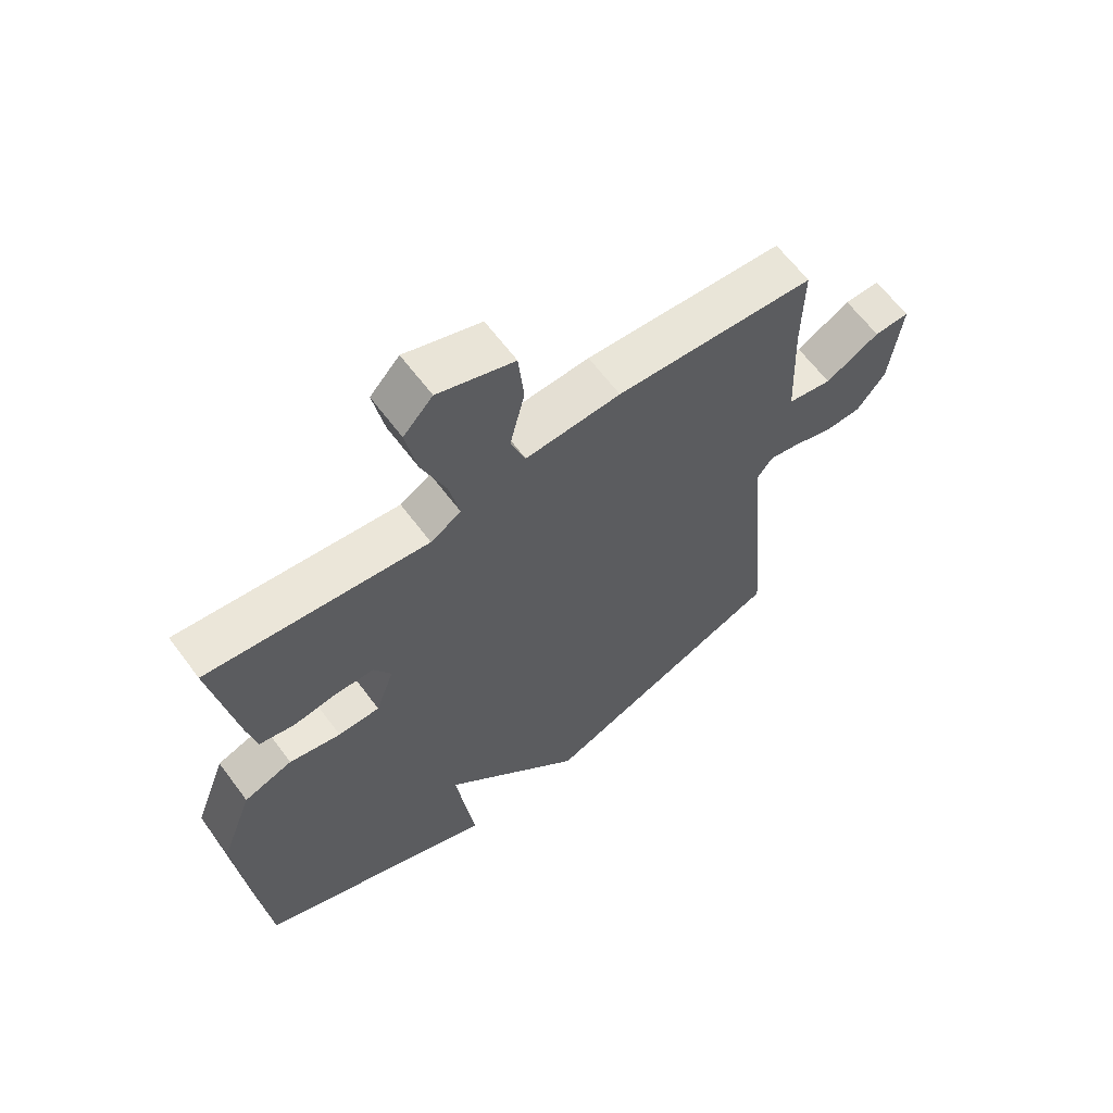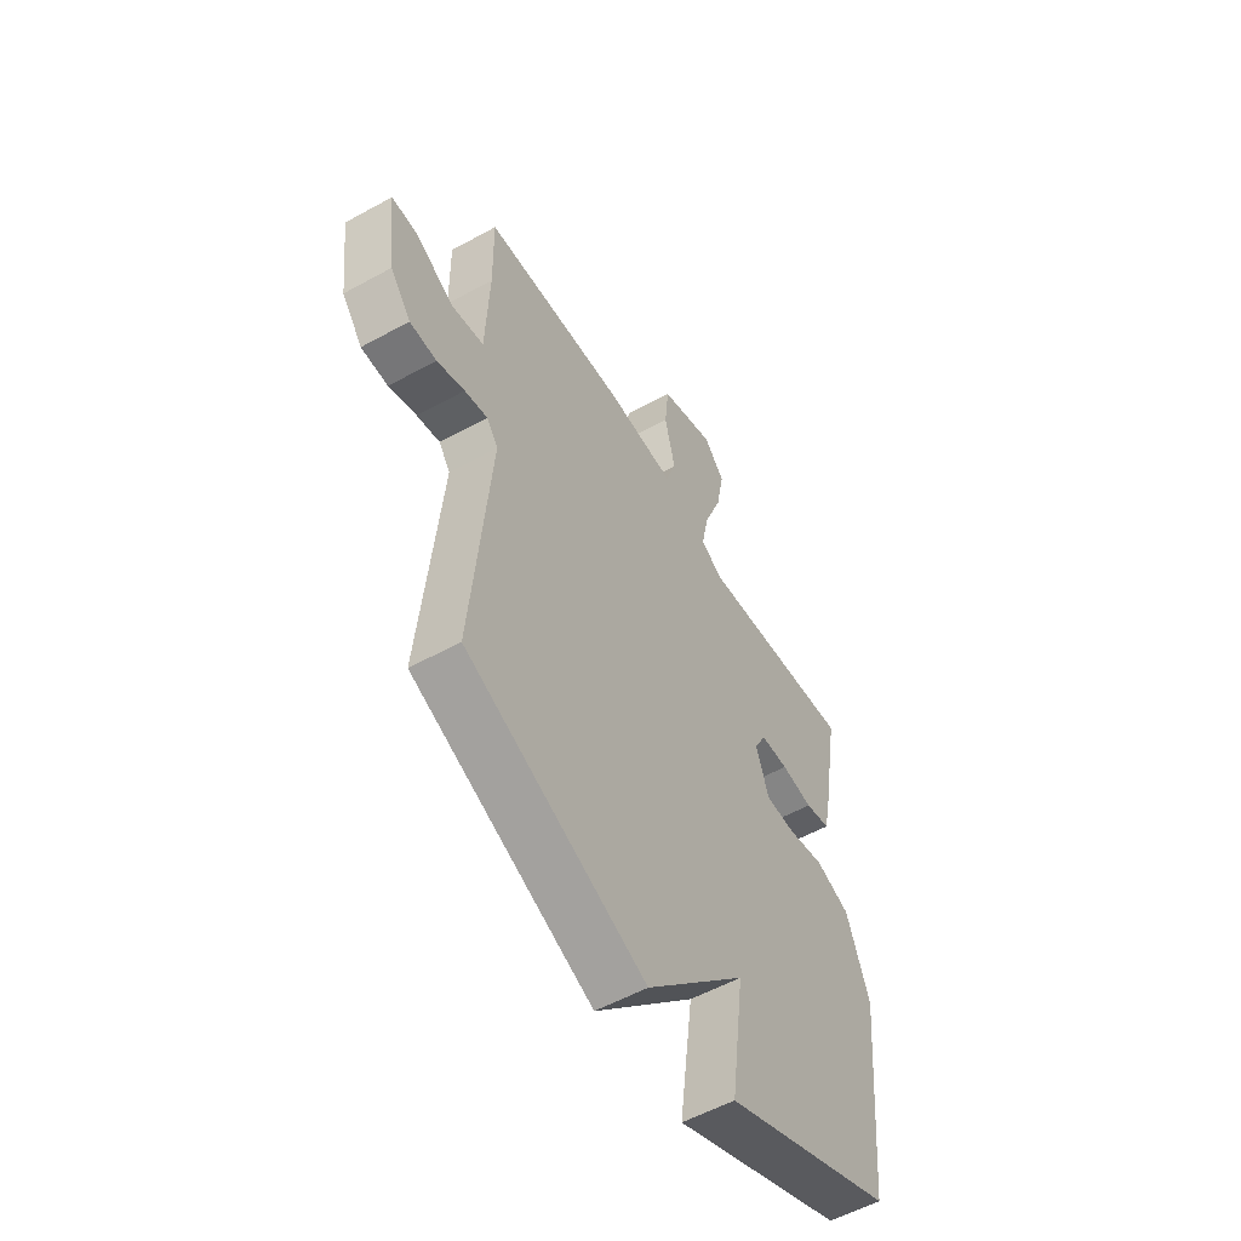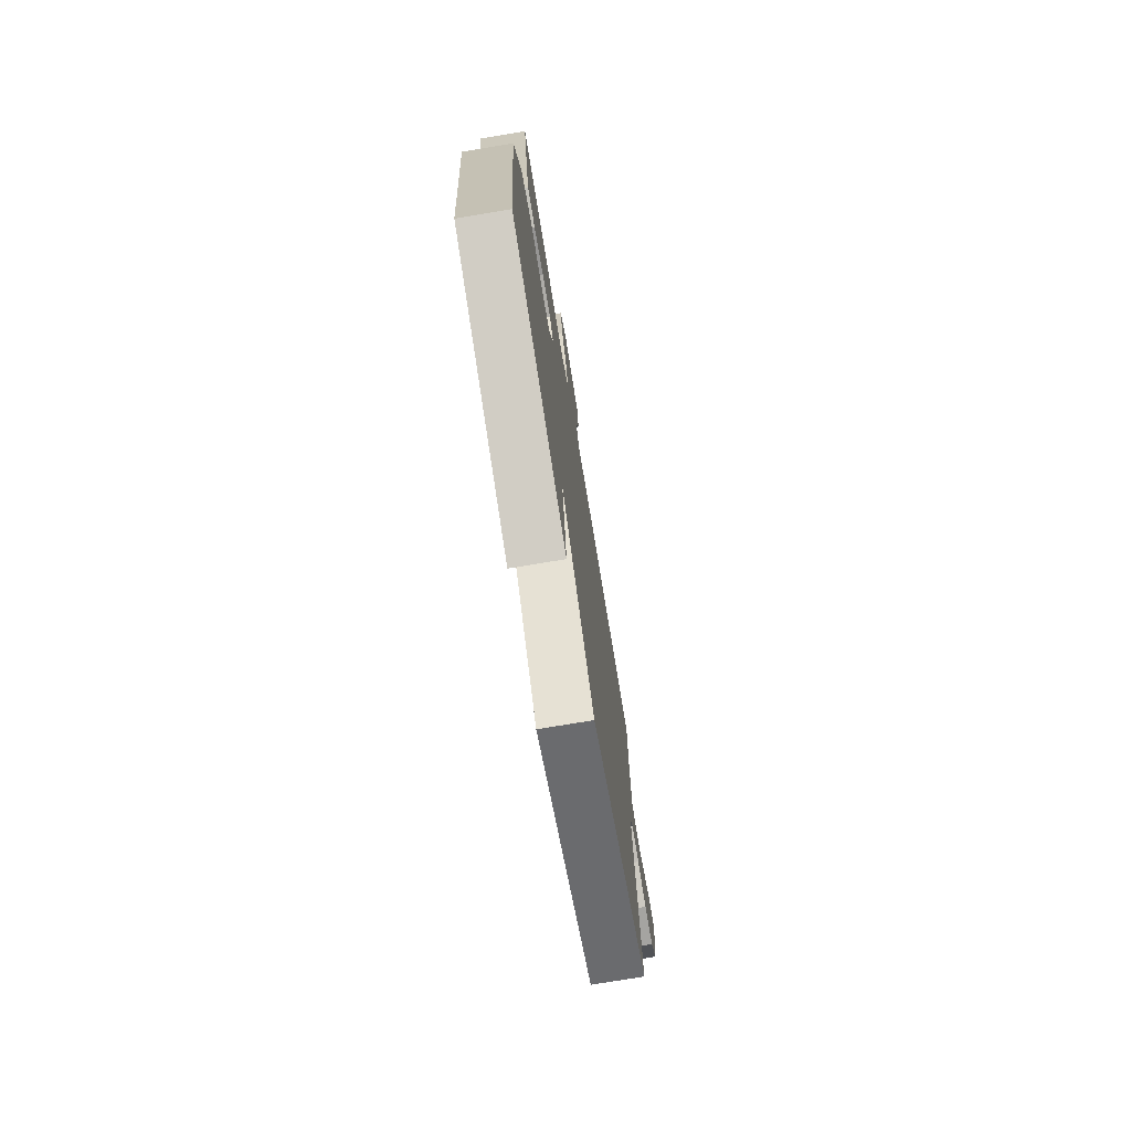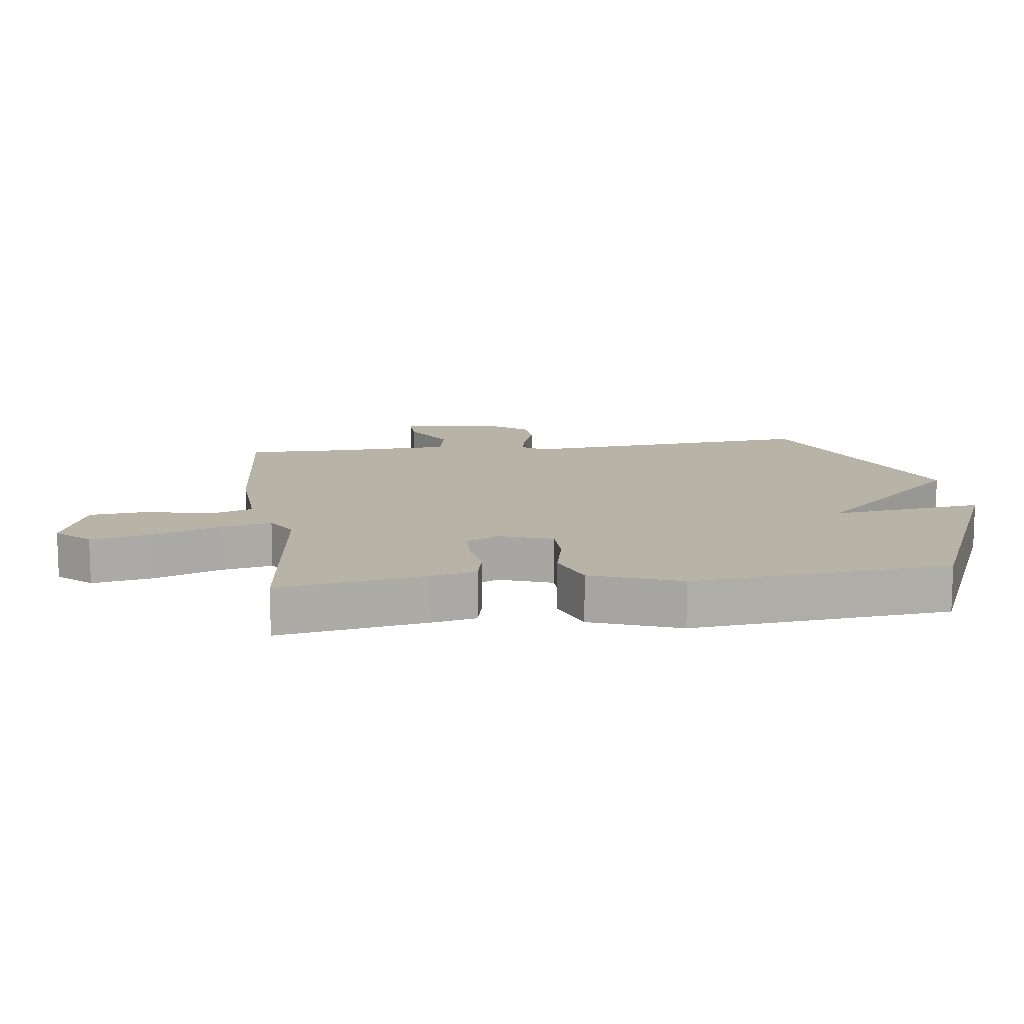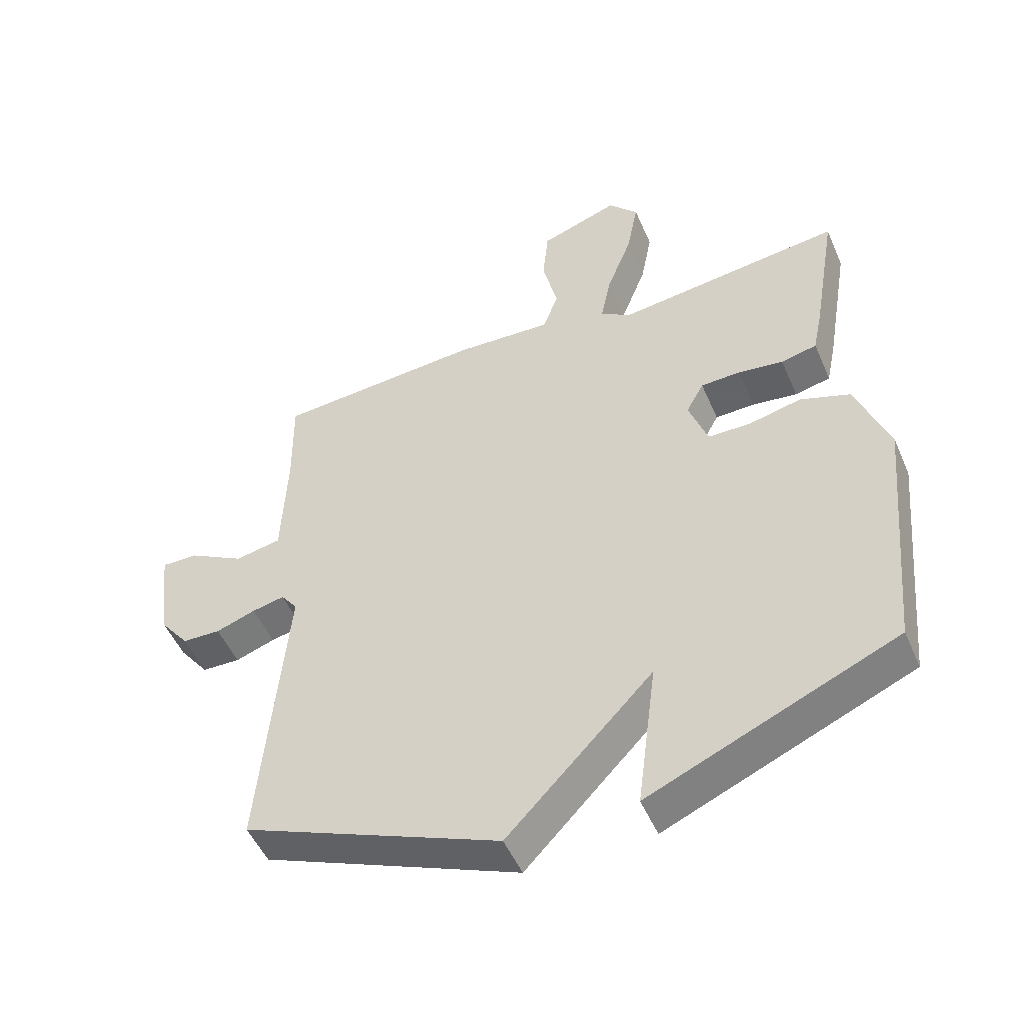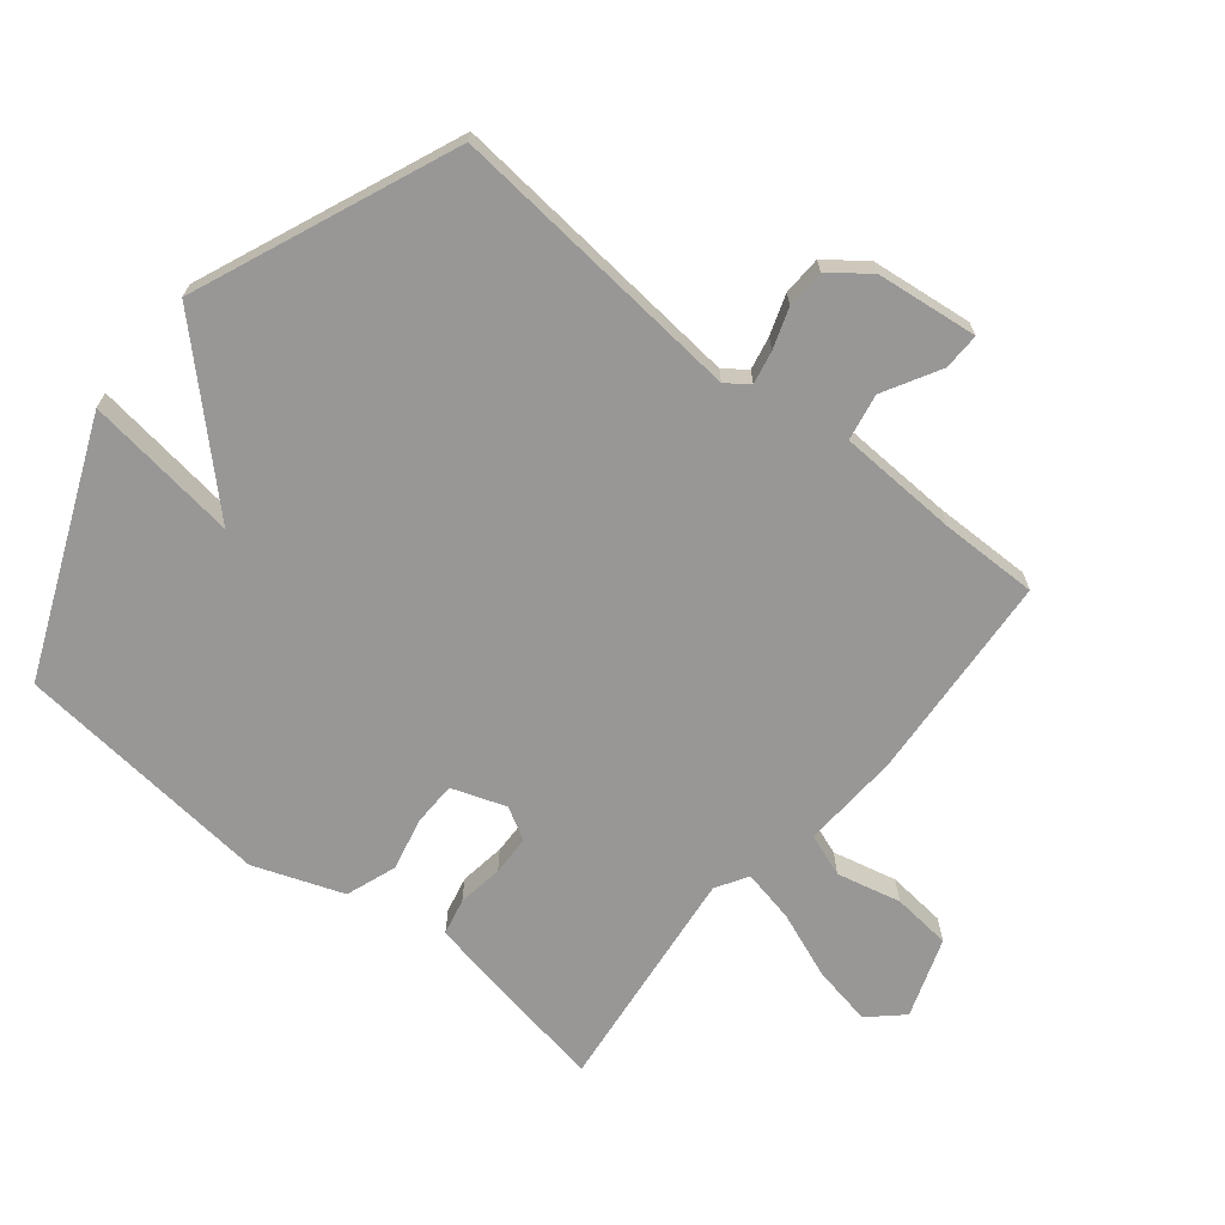
<metadata>
{"format":"obj","ext":"obj","renderer":"f3d","projection":"perspective","resolution":1024,"background":"white","views":[{"elev":63.6,"azim":143.3,"up":"+Z"},{"elev":-55.4,"azim":-59.9,"up":"+Z"},{"elev":-75.2,"azim":99.5,"up":"+Z"},{"elev":12.7,"azim":82.5,"up":"+Y"},{"elev":-50.5,"azim":23.0,"up":"+Z"},{"elev":-68.3,"azim":-129.2,"up":"+Y"}]}
</metadata>
<code>
v -0.5 0.07 0.5
v -0.173 0.07 0.524
v -0.017 0.07 0.516
v 0.007 0.07 0.583
v -0.017 0.07 0.684
v -0.008 0.07 0.777
v 0.117 0.07 0.821
v 0.165 0.07 0.769
v 0.147 0.07 0.674
v 0.107 0.07 0.57
v 0.09 0.07 0.487
v 0.14 0.07 0.457
v 0.5 0.07 0.5
v 0.461 0.07 0.27
v 0.446 0.07 0.198
v 0.389 0.07 0.185
v 0.317 0.07 0.195
v 0.254 0.07 0.193
v 0.226 0.07 0.142
v 0.256 0.07 0.057
v 0.324 0.07 0.056
v 0.408 0.07 0.075
v 0.487 0.07 0.047
v 0.539 0.07 -0.093
v 0.5 0.07 -0.5
v 0.108 0.07 -0.668
v 0.139 0.07 -0.428
v -0.092 0.07 -0.668
v -0.5 0.07 -0.5
v -0.458 0.07 -0.03
v -0.484 0.07 0.005
v -0.536 0.07 -0.006
v -0.599 0.07 -0.028
v -0.66 0.07 -0.026
v -0.707 0.07 0.035
v -0.726 0.07 0.194
v -0.668 0.07 0.193
v -0.579 0.07 0.144
v -0.506 0.07 0.158
v -0.498 0.07 0.346
v -0.5 0 0.5
v -0.173 0 0.524
v -0.017 0 0.516
v 0.007 0 0.583
v -0.017 0 0.684
v -0.008 0 0.777
v 0.117 0 0.821
v 0.165 0 0.769
v 0.147 0 0.674
v 0.107 0 0.57
v 0.09 0 0.487
v 0.14 0 0.457
v 0.5 0 0.5
v 0.461 0 0.27
v 0.446 0 0.198
v 0.389 0 0.185
v 0.317 0 0.195
v 0.254 0 0.193
v 0.226 0 0.142
v 0.256 0 0.057
v 0.324 0 0.056
v 0.408 0 0.075
v 0.487 0 0.047
v 0.539 0 -0.093
v 0.5 0 -0.5
v 0.108 0 -0.668
v 0.139 0 -0.428
v -0.092 0 -0.668
v -0.5 0 -0.5
v -0.458 0 -0.03
v -0.484 0 0.005
v -0.536 0 -0.006
v -0.599 0 -0.028
v -0.66 0 -0.026
v -0.707 0 0.035
v -0.726 0 0.194
v -0.668 0 0.193
v -0.579 0 0.144
v -0.506 0 0.158
v -0.498 0 0.346
f 36 37 38
f 35 36 38
f 34 35 38
f 33 34 38
f 32 33 38
f 31 32 38 39
f 30 31 39 40
f 27 28 29 30
f 25 26 27
f 24 25 27
f 23 24 27
f 22 23 27
f 21 22 27
f 20 21 27 30
f 1 2 3
f 40 1 3
f 30 40 3
f 20 30 3
f 19 20 3
f 15 16 17
f 14 15 17
f 13 14 17
f 12 13 17
f 11 12 17 18
f 8 9 10
f 7 8 10
f 6 7 10
f 5 6 10
f 4 5 10
f 4 10 11
f 11 18 19
f 4 11 19
f 3 4 19
f 78 77 76
f 78 76 75
f 78 75 74
f 78 74 73
f 78 73 72
f 79 78 72 71
f 80 79 71 70
f 70 69 68 67
f 67 66 65
f 67 65 64
f 67 64 63
f 67 63 62
f 67 62 61
f 70 67 61 60
f 43 42 41
f 43 41 80
f 43 80 70
f 43 70 60
f 43 60 59
f 57 56 55
f 57 55 54
f 57 54 53
f 57 53 52
f 58 57 52 51
f 50 49 48
f 50 48 47
f 50 47 46
f 50 46 45
f 50 45 44
f 51 50 44
f 59 58 51
f 59 51 44
f 59 44 43
f 1 41 42 2
f 2 42 43 3
f 3 43 44 4
f 4 44 45 5
f 5 45 46 6
f 6 46 47 7
f 7 47 48 8
f 8 48 49 9
f 9 49 50 10
f 10 50 51 11
f 11 51 52 12
f 12 52 53 13
f 13 53 54 14
f 14 54 55 15
f 15 55 56 16
f 16 56 57 17
f 17 57 58 18
f 18 58 59 19
f 19 59 60 20
f 20 60 61 21
f 21 61 62 22
f 22 62 63 23
f 23 63 64 24
f 24 64 65 25
f 25 65 66 26
f 26 66 67 27
f 27 67 68 28
f 28 68 69 29
f 29 69 70 30
f 30 70 71 31
f 31 71 72 32
f 32 72 73 33
f 33 73 74 34
f 34 74 75 35
f 35 75 76 36
f 36 76 77 37
f 37 77 78 38
f 38 78 79 39
f 39 79 80 40
f 40 80 41 1

</code>
